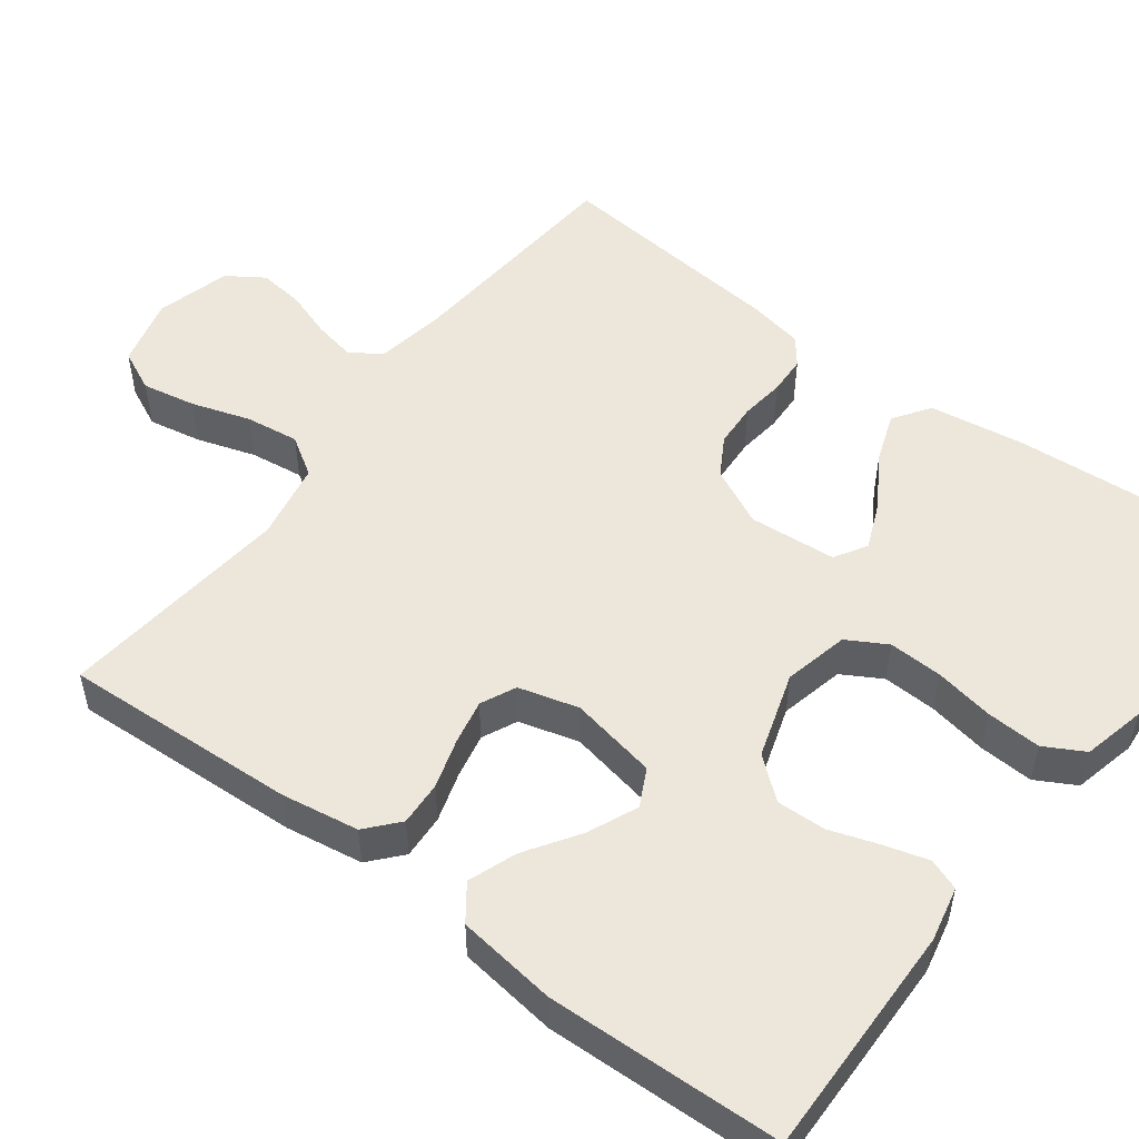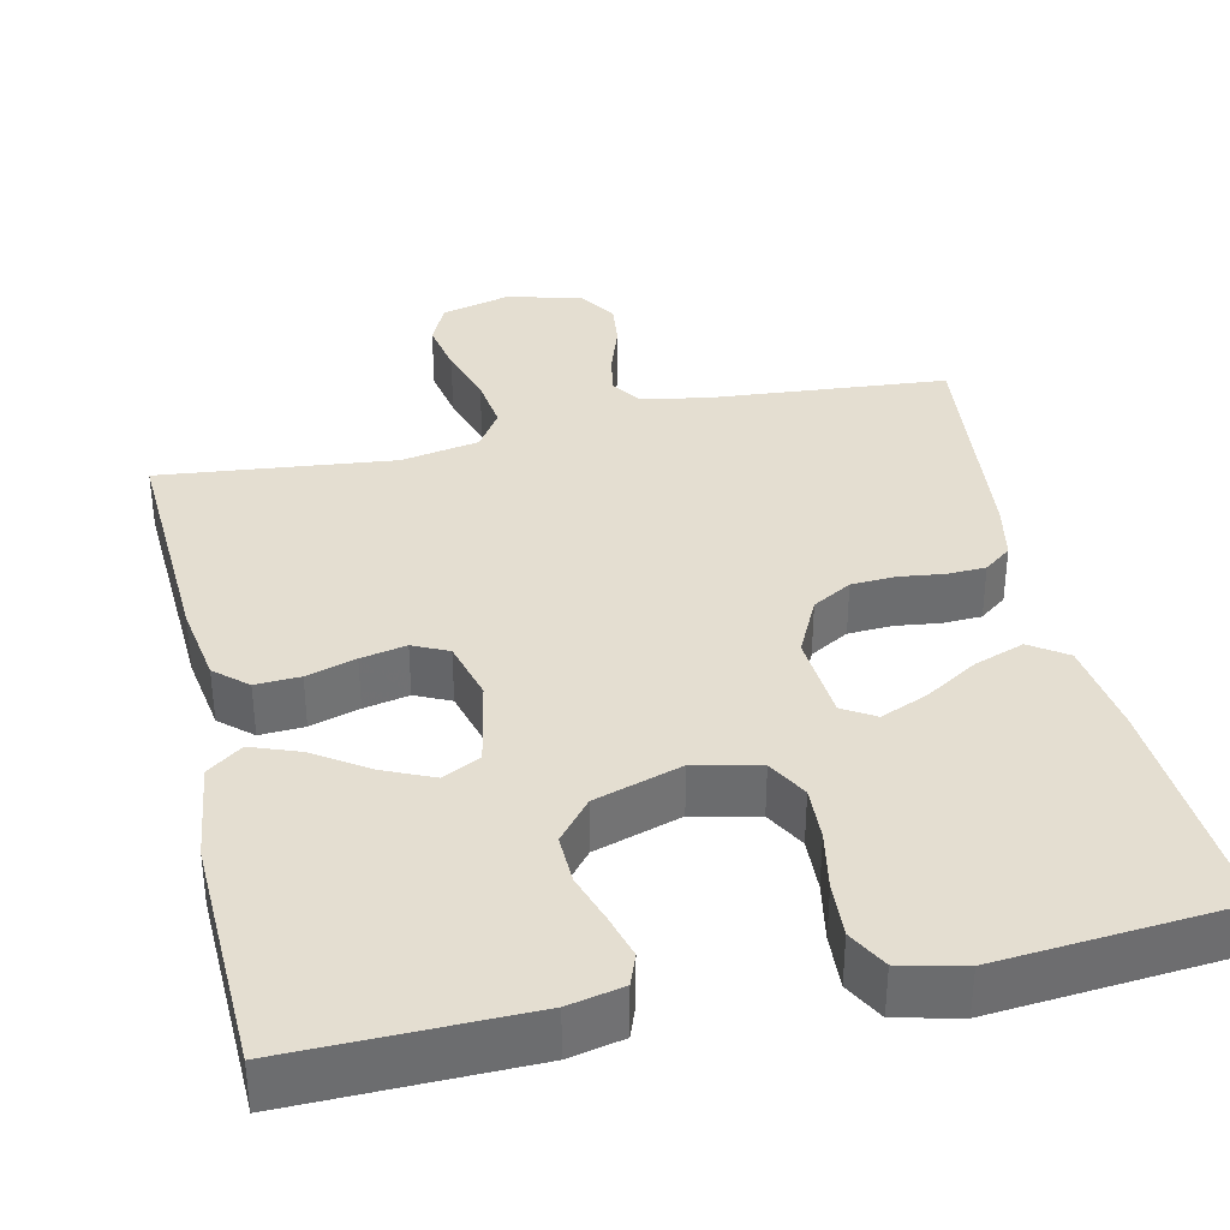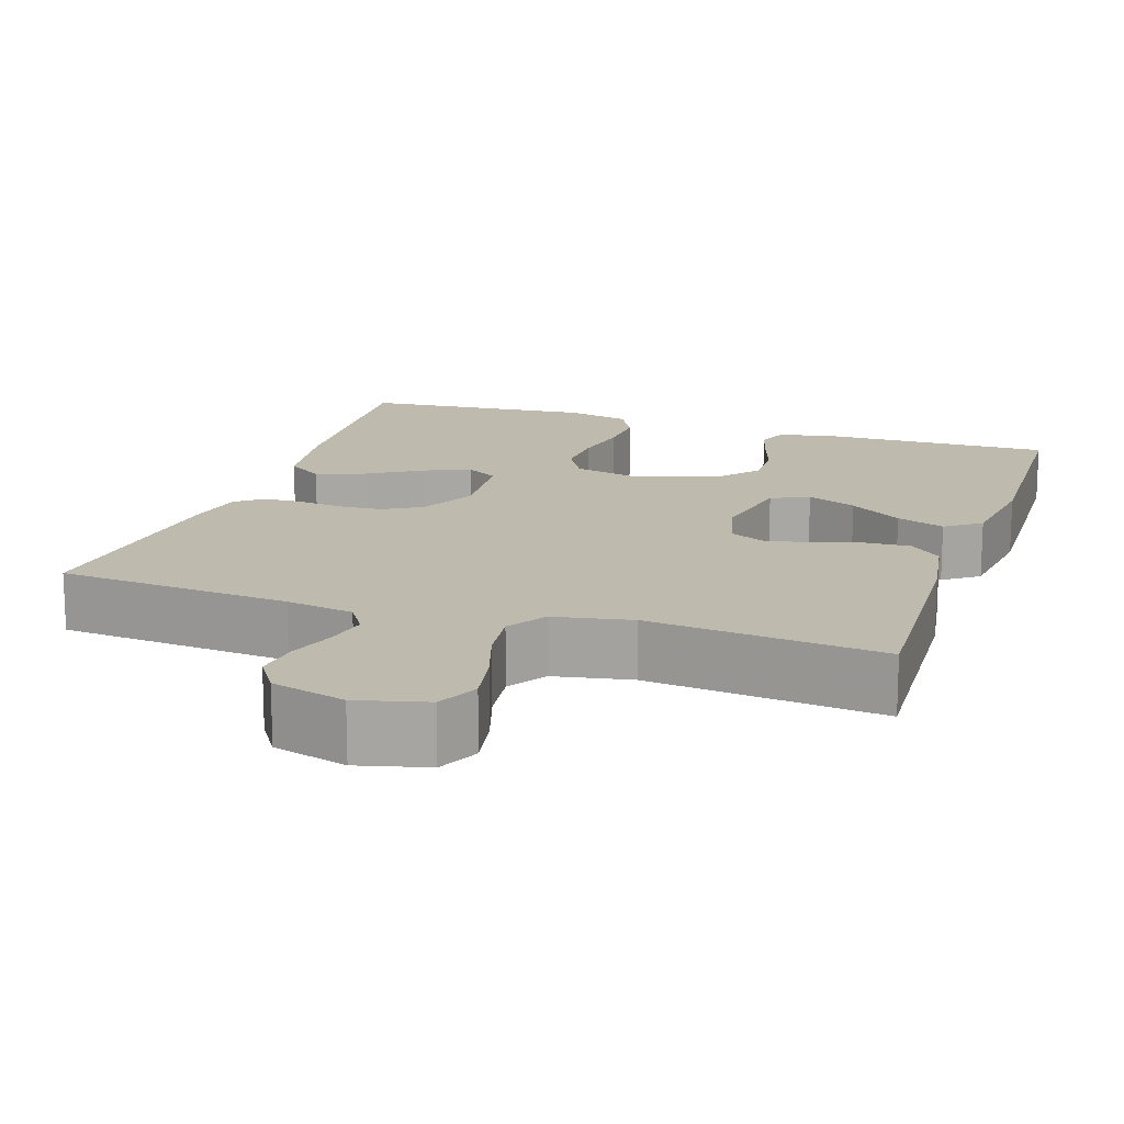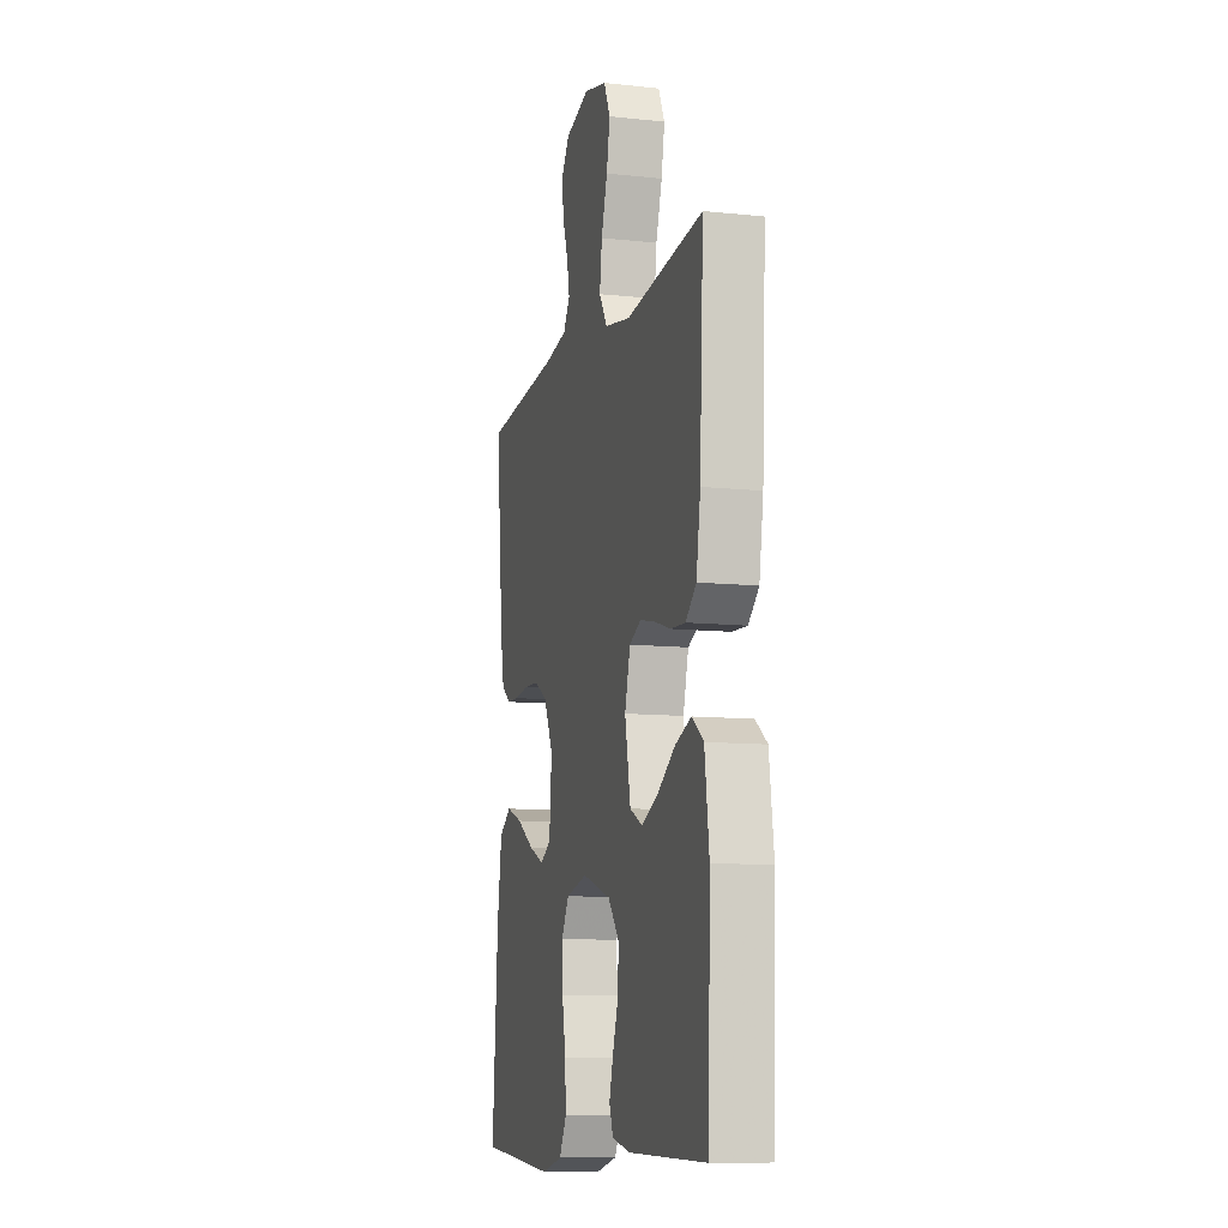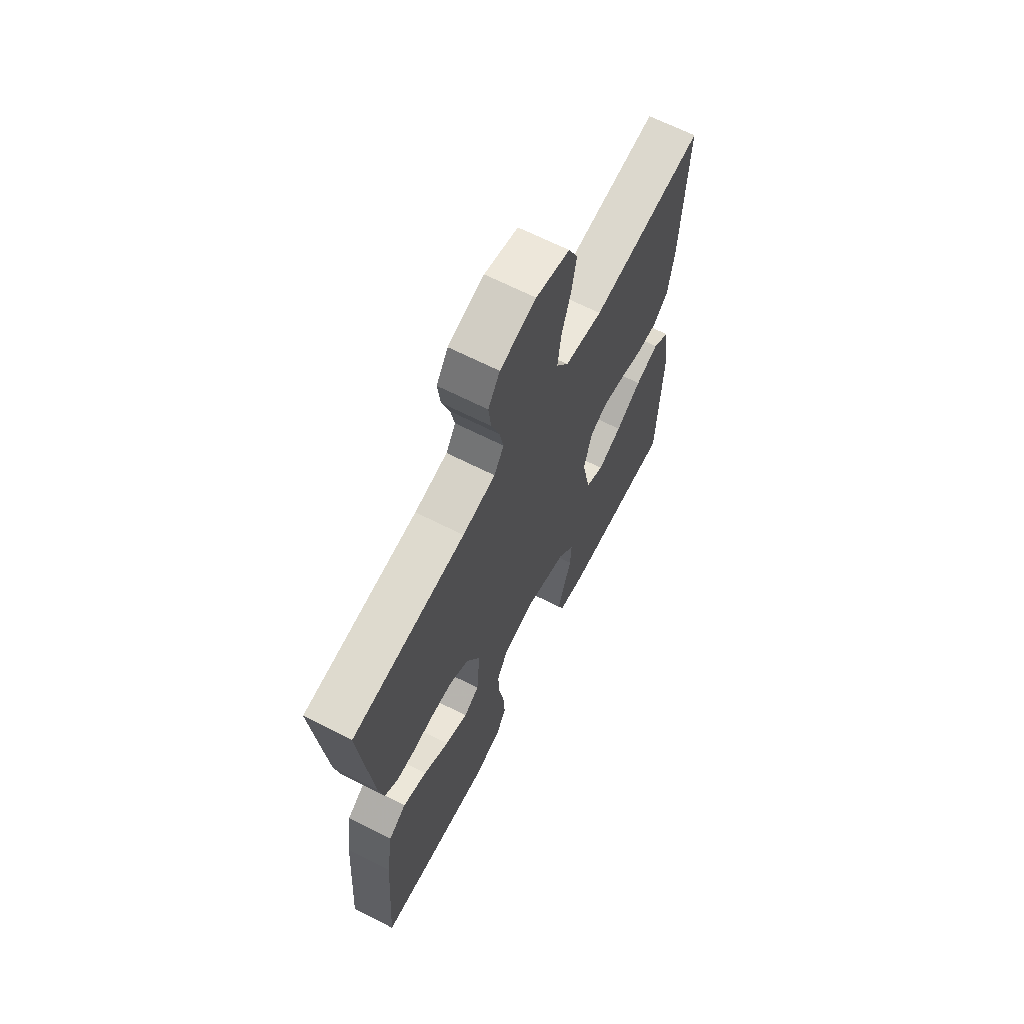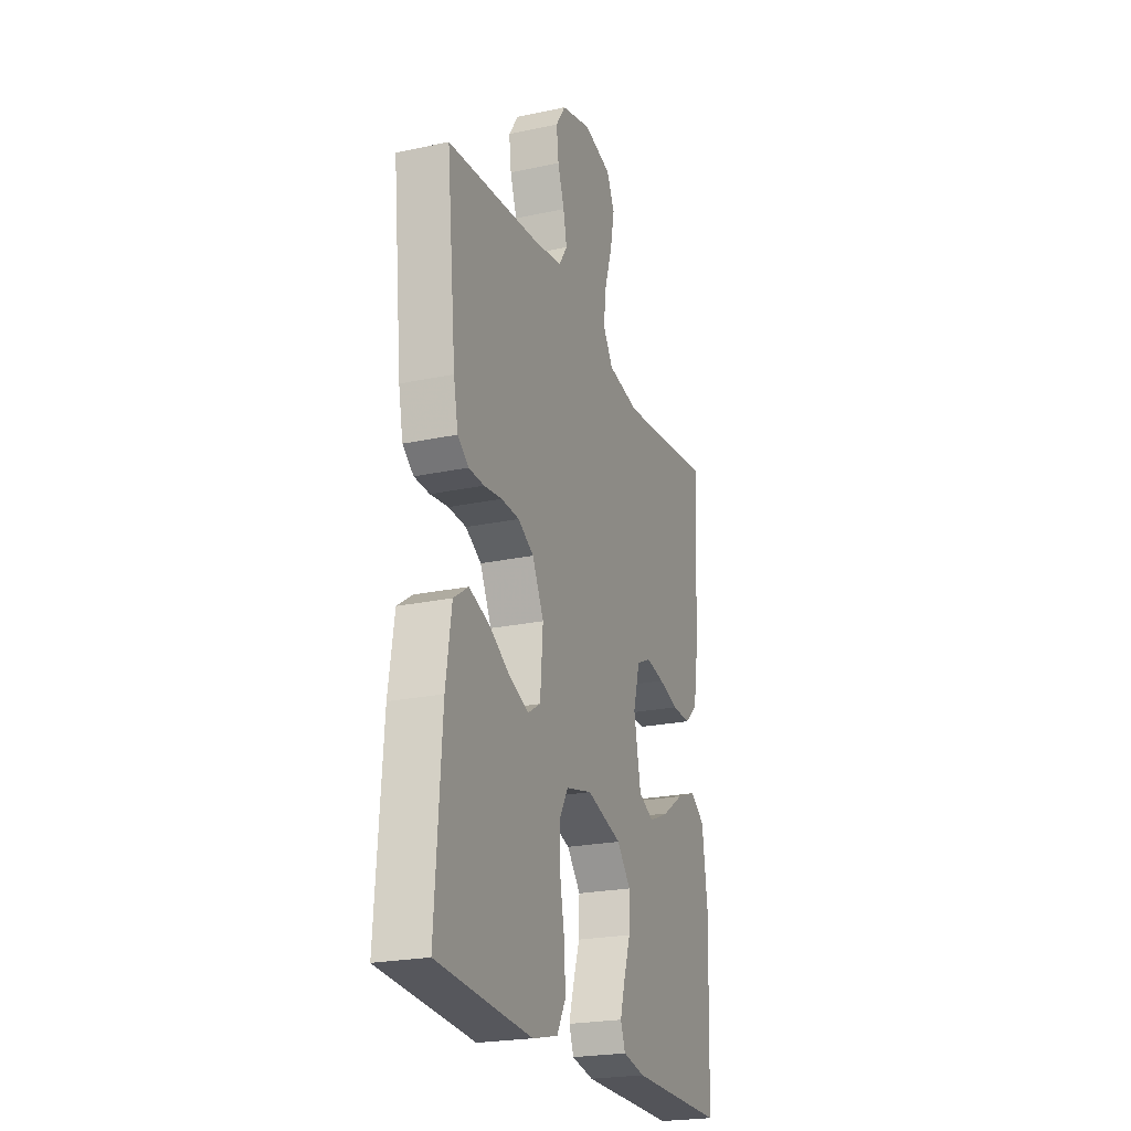
<metadata>
{"format":"obj","ext":"obj","renderer":"f3d","projection":"perspective","resolution":1024,"background":"white","views":[{"elev":51.8,"azim":126.9,"up":"+Y"},{"elev":36.4,"azim":167.5,"up":"+Y"},{"elev":15.7,"azim":18.4,"up":"+Y"},{"elev":-10.4,"azim":74.9,"up":"+Z"},{"elev":66.1,"azim":-62.9,"up":"+Z"},{"elev":-22.8,"azim":-69.9,"up":"+Z"}]}
</metadata>
<code>
v 0.5 0.07 -0.5
v 0.2 0.07 -0.495
v 0.13 0.07 -0.48
v 0.115 0.07 -0.44
v 0.131 0.07 -0.384
v 0.152 0.07 -0.321
v 0.154 0.07 -0.258
v 0.111 0.07 -0.206
v 0 0.07 -0.171
v -0.083 0.07 -0.19
v -0.112 0.07 -0.241
v -0.109 0.07 -0.31
v -0.095 0.07 -0.386
v -0.091 0.07 -0.456
v -0.119 0.07 -0.507
v -0.2 0.07 -0.526
v -0.5 0.07 -0.5
v -0.479 0.07 -0.2
v -0.461 0.07 -0.079
v -0.414 0.07 -0.047
v -0.35 0.07 -0.07
v -0.282 0.07 -0.112
v -0.222 0.07 -0.137
v -0.181 0.07 -0.112
v -0.172 0.07 0
v -0.208 0.07 0.074
v -0.258 0.07 0.103
v -0.315 0.07 0.106
v -0.372 0.07 0.099
v -0.421 0.07 0.101
v -0.456 0.07 0.128
v -0.47 0.07 0.2
v -0.5 0.07 0.5
v -0.2 0.07 0.525
v -0.113 0.07 0.54
v -0.087 0.07 0.58
v -0.098 0.07 0.634
v -0.119 0.07 0.695
v -0.126 0.07 0.753
v -0.095 0.07 0.8
v 0 0.07 0.826
v 0.089 0.07 0.803
v 0.114 0.07 0.75
v 0.101 0.07 0.681
v 0.077 0.07 0.606
v 0.068 0.07 0.537
v 0.1 0.07 0.487
v 0.2 0.07 0.468
v 0.5 0.07 0.5
v 0.485 0.07 0.2
v 0.469 0.07 0.1
v 0.428 0.07 0.064
v 0.371 0.07 0.067
v 0.308 0.07 0.086
v 0.25 0.07 0.098
v 0.205 0.07 0.077
v 0.184 0.07 0
v 0.206 0.07 -0.112
v 0.254 0.07 -0.136
v 0.318 0.07 -0.108
v 0.386 0.07 -0.063
v 0.448 0.07 -0.04
v 0.493 0.07 -0.073
v 0.51 0.07 -0.2
v 0.5 0 -0.5
v 0.2 0 -0.495
v 0.13 0 -0.48
v 0.115 0 -0.44
v 0.131 0 -0.384
v 0.152 0 -0.321
v 0.154 0 -0.258
v 0.111 0 -0.206
v 0 0 -0.171
v -0.083 0 -0.19
v -0.112 0 -0.241
v -0.109 0 -0.31
v -0.095 0 -0.386
v -0.091 0 -0.456
v -0.119 0 -0.507
v -0.2 0 -0.526
v -0.5 0 -0.5
v -0.479 0 -0.2
v -0.461 0 -0.079
v -0.414 0 -0.047
v -0.35 0 -0.07
v -0.282 0 -0.112
v -0.222 0 -0.137
v -0.181 0 -0.112
v -0.172 0 0
v -0.208 0 0.074
v -0.258 0 0.103
v -0.315 0 0.106
v -0.372 0 0.099
v -0.421 0 0.101
v -0.456 0 0.128
v -0.47 0 0.2
v -0.5 0 0.5
v -0.2 0 0.525
v -0.113 0 0.54
v -0.087 0 0.58
v -0.098 0 0.634
v -0.119 0 0.695
v -0.126 0 0.753
v -0.095 0 0.8
v 0 0 0.826
v 0.089 0 0.803
v 0.114 0 0.75
v 0.101 0 0.681
v 0.077 0 0.606
v 0.068 0 0.537
v 0.1 0 0.487
v 0.2 0 0.468
v 0.5 0 0.5
v 0.485 0 0.2
v 0.469 0 0.1
v 0.428 0 0.064
v 0.371 0 0.067
v 0.308 0 0.086
v 0.25 0 0.098
v 0.205 0 0.077
v 0.184 0 0
v 0.206 0 -0.112
v 0.254 0 -0.136
v 0.318 0 -0.108
v 0.386 0 -0.063
v 0.448 0 -0.04
v 0.493 0 -0.073
v 0.51 0 -0.2
f 4 5 6
f 3 4 6
f 2 3 6
f 1 2 6
f 64 1 6
f 63 64 6
f 62 63 6
f 61 62 6
f 60 61 6
f 59 60 6 7
f 58 59 7 8
f 57 58 8 9
f 56 57 9 10
f 52 53 54
f 51 52 54
f 50 51 54
f 49 50 54
f 48 49 54
f 47 48 54 55
f 46 47 55 56
f 43 44 45
f 42 43 45
f 41 42 45
f 40 41 45
f 39 40 45
f 38 39 45
f 37 38 45
f 36 37 45 46
f 46 56 10
f 36 46 10
f 35 36 10
f 32 33 34
f 31 32 34
f 30 31 34
f 29 30 34
f 28 29 34
f 27 28 34 35
f 20 21 22
f 19 20 22
f 18 19 22
f 17 18 22
f 16 17 22
f 15 16 22
f 14 15 22
f 13 14 22
f 12 13 22
f 11 12 22 23
f 10 11 23 24
f 26 27 35
f 25 26 35
f 10 24 25 35
f 70 69 68
f 70 68 67
f 70 67 66
f 70 66 65
f 70 65 128
f 70 128 127
f 70 127 126
f 70 126 125
f 70 125 124
f 71 70 124 123
f 72 71 123 122
f 73 72 122 121
f 74 73 121 120
f 118 117 116
f 118 116 115
f 118 115 114
f 118 114 113
f 118 113 112
f 119 118 112 111
f 120 119 111 110
f 109 108 107
f 109 107 106
f 109 106 105
f 109 105 104
f 109 104 103
f 109 103 102
f 109 102 101
f 110 109 101 100
f 74 120 110
f 74 110 100
f 74 100 99
f 98 97 96
f 98 96 95
f 98 95 94
f 98 94 93
f 98 93 92
f 99 98 92 91
f 86 85 84
f 86 84 83
f 86 83 82
f 86 82 81
f 86 81 80
f 86 80 79
f 86 79 78
f 86 78 77
f 86 77 76
f 87 86 76 75
f 88 87 75 74
f 99 91 90
f 99 90 89
f 99 89 88 74
f 1 65 66 2
f 2 66 67 3
f 3 67 68 4
f 4 68 69 5
f 5 69 70 6
f 6 70 71 7
f 7 71 72 8
f 8 72 73 9
f 9 73 74 10
f 10 74 75 11
f 11 75 76 12
f 12 76 77 13
f 13 77 78 14
f 14 78 79 15
f 15 79 80 16
f 16 80 81 17
f 17 81 82 18
f 18 82 83 19
f 19 83 84 20
f 20 84 85 21
f 21 85 86 22
f 22 86 87 23
f 23 87 88 24
f 24 88 89 25
f 25 89 90 26
f 26 90 91 27
f 27 91 92 28
f 28 92 93 29
f 29 93 94 30
f 30 94 95 31
f 31 95 96 32
f 32 96 97 33
f 33 97 98 34
f 34 98 99 35
f 35 99 100 36
f 36 100 101 37
f 37 101 102 38
f 38 102 103 39
f 39 103 104 40
f 40 104 105 41
f 41 105 106 42
f 42 106 107 43
f 43 107 108 44
f 44 108 109 45
f 45 109 110 46
f 46 110 111 47
f 47 111 112 48
f 48 112 113 49
f 49 113 114 50
f 50 114 115 51
f 51 115 116 52
f 52 116 117 53
f 53 117 118 54
f 54 118 119 55
f 55 119 120 56
f 56 120 121 57
f 57 121 122 58
f 58 122 123 59
f 59 123 124 60
f 60 124 125 61
f 61 125 126 62
f 62 126 127 63
f 63 127 128 64
f 64 128 65 1

</code>
